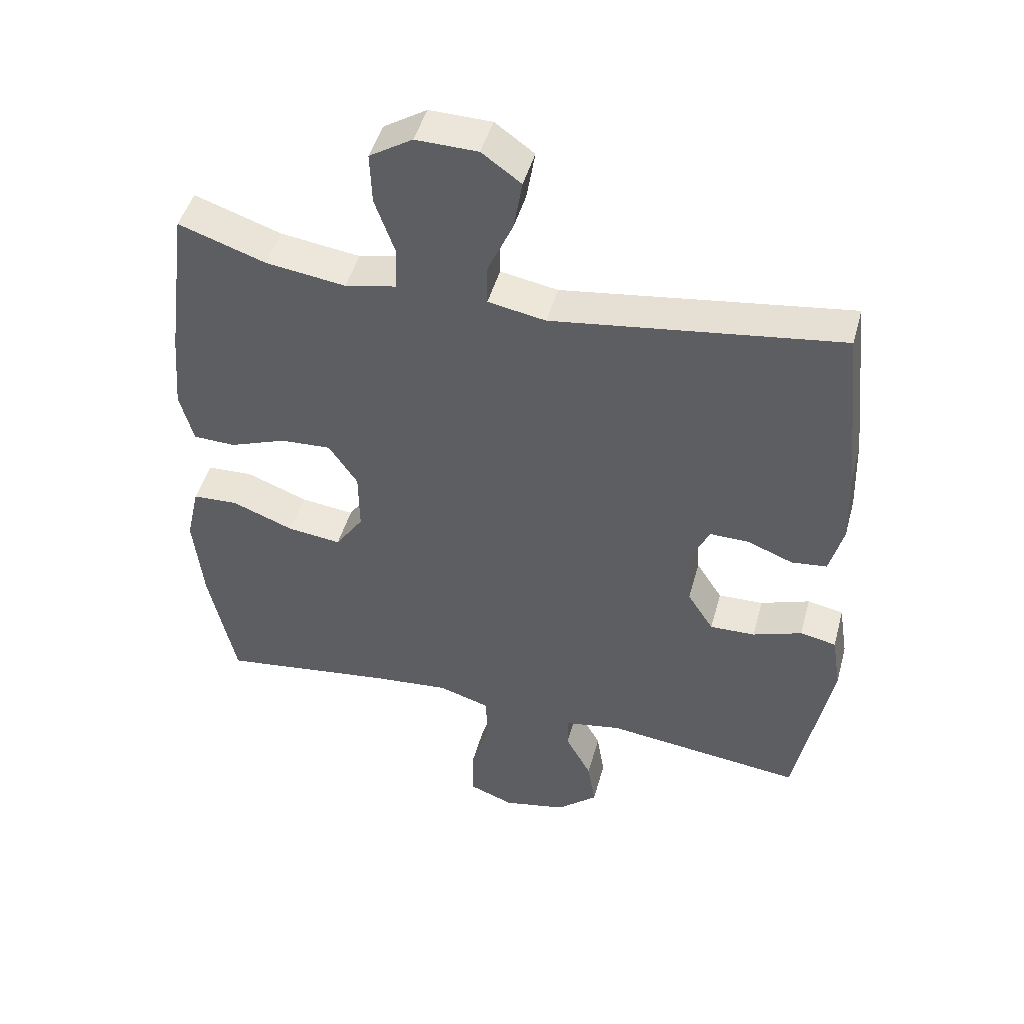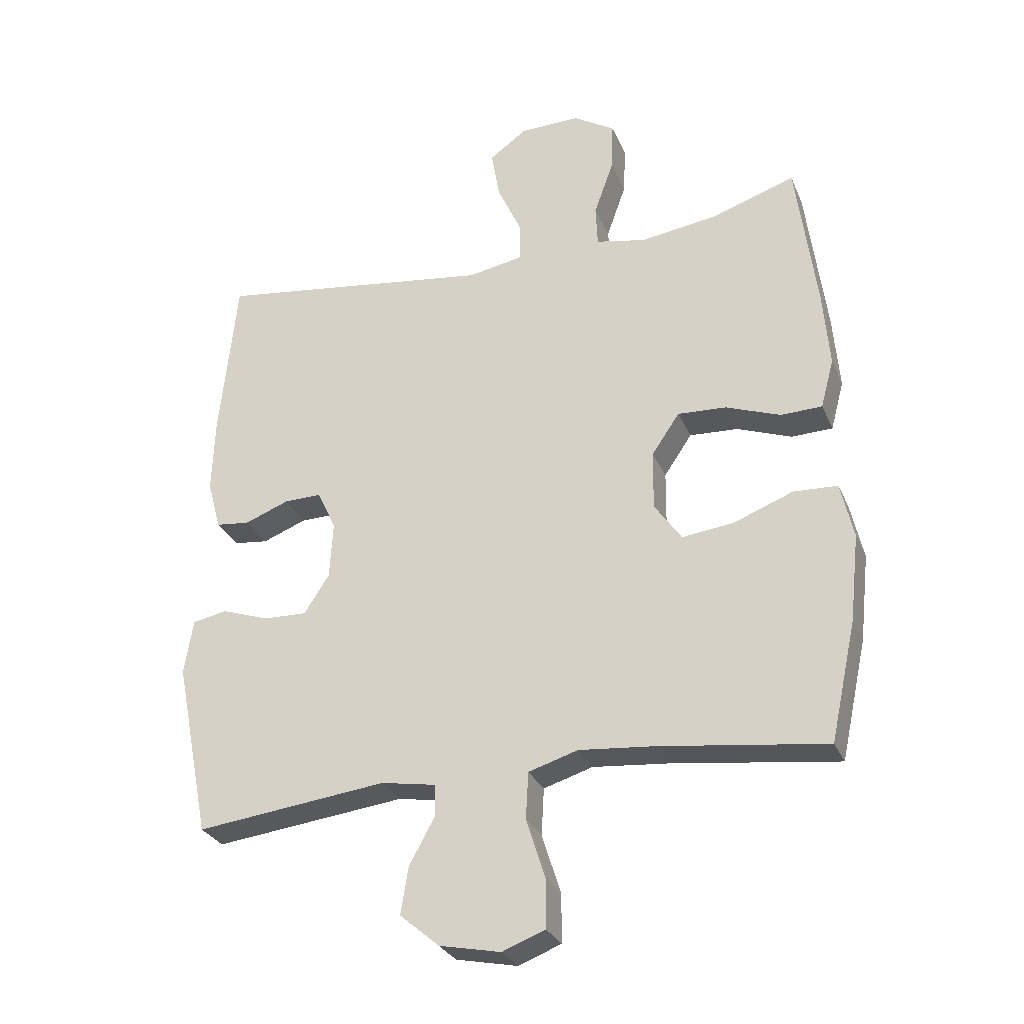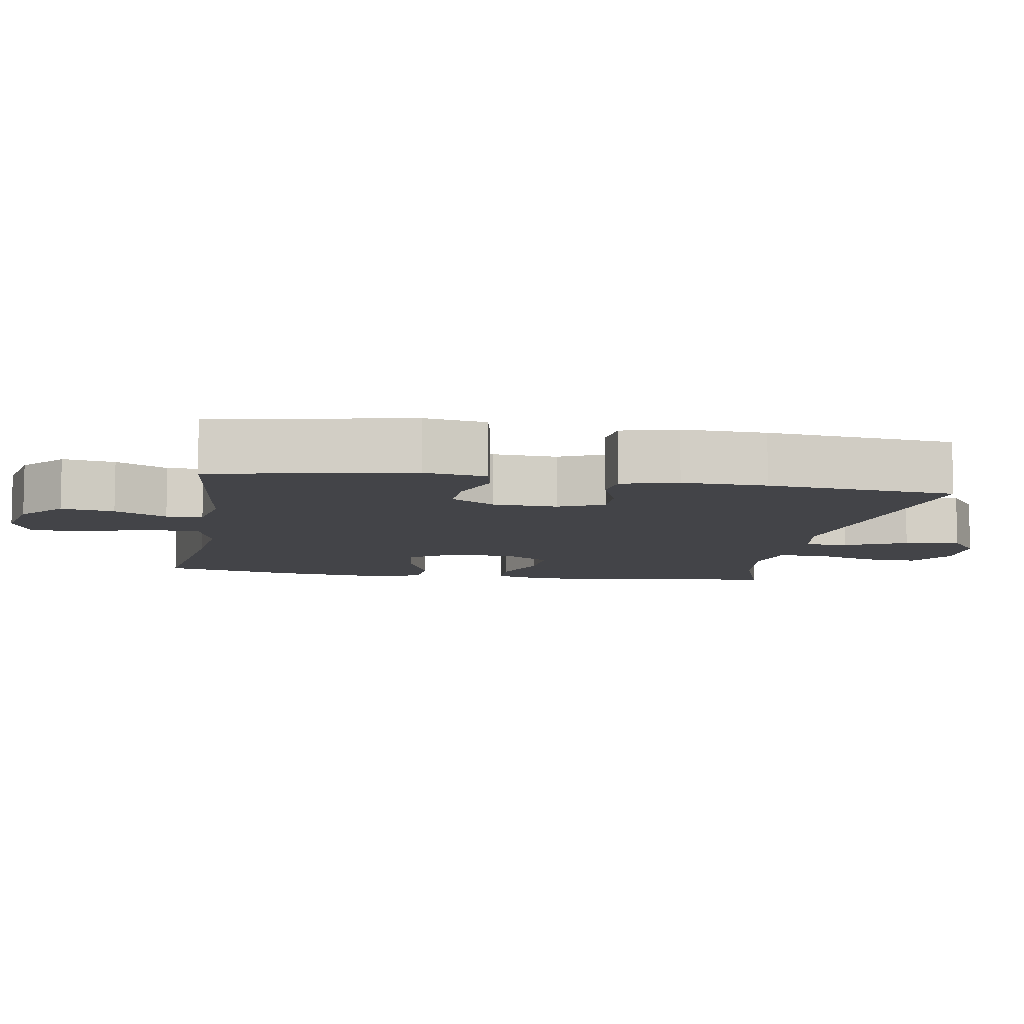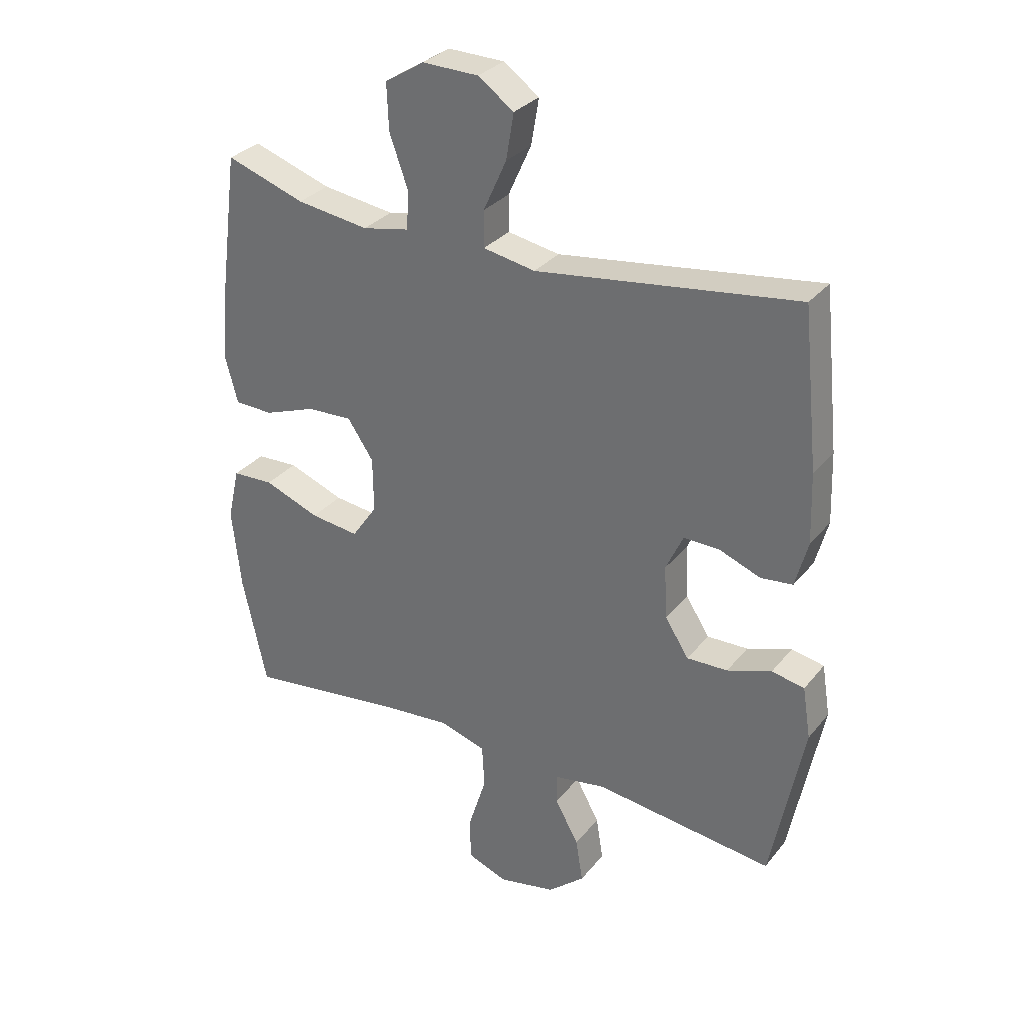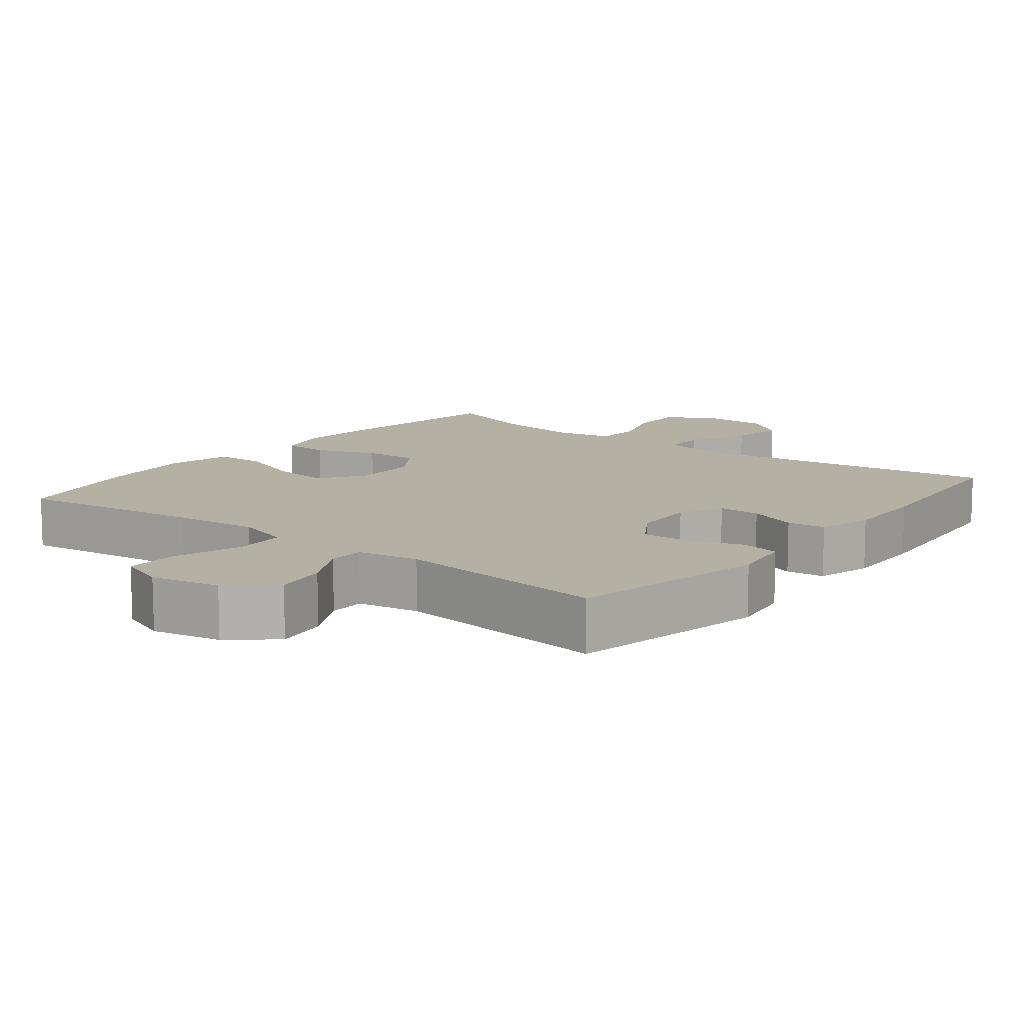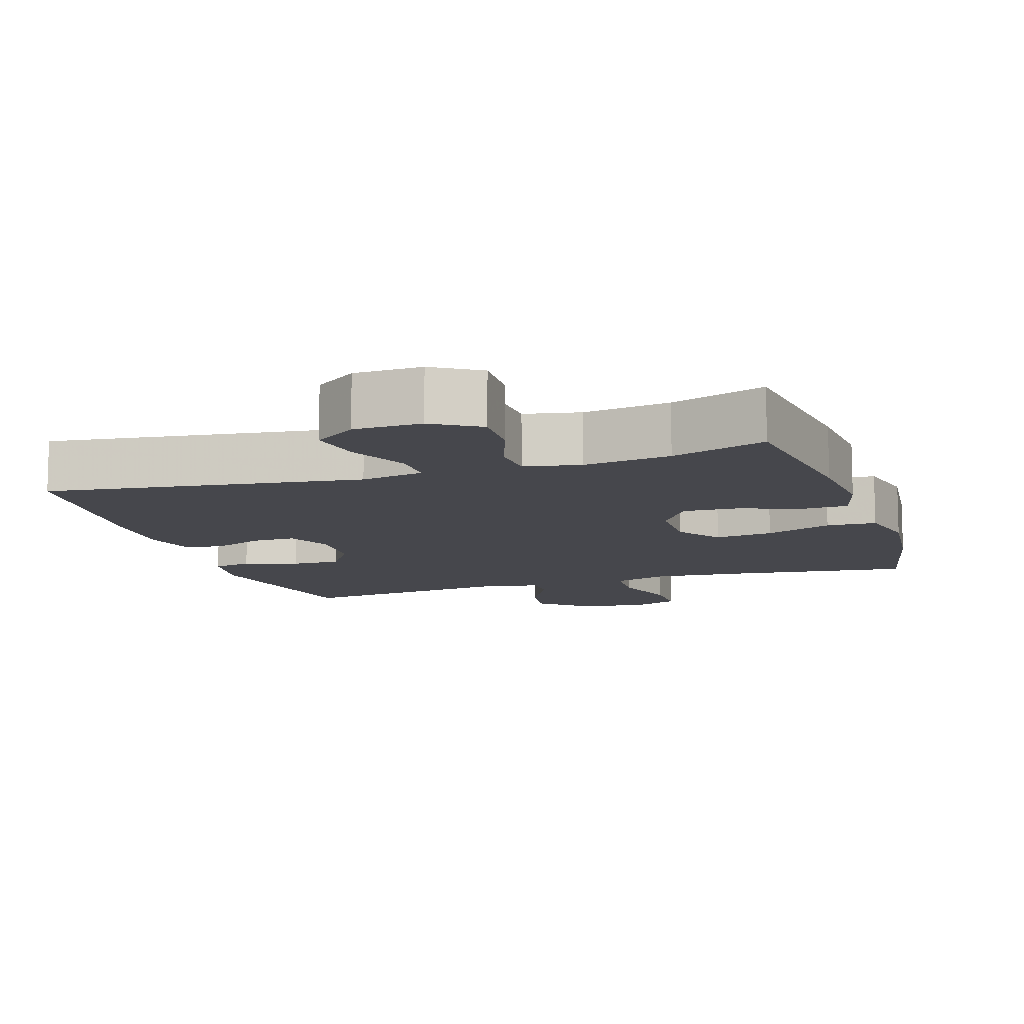
<metadata>
{"format":"obj","ext":"obj","renderer":"f3d","projection":"perspective","resolution":1024,"background":"white","views":[{"elev":46.4,"azim":-164.9,"up":"+Z"},{"elev":-28.8,"azim":20.0,"up":"+Z"},{"elev":-8.3,"azim":-99.6,"up":"+Y"},{"elev":31.0,"azim":-148.3,"up":"+Z"},{"elev":11.6,"azim":-141.7,"up":"+Y"},{"elev":-10.9,"azim":18.1,"up":"+Y"}]}
</metadata>
<code>
v -0.5 0.07 -0.5
v -0.555 0.07 -0.222
v -0.541 0.07 -0.135
v -0.486 0.07 -0.124
v -0.411 0.07 -0.15
v -0.342 0.07 -0.152
v -0.302 0.07 -0.09
v -0.297 0.07 0
v -0.326 0.07 0.063
v -0.386 0.07 0.062
v -0.456 0.07 0.035
v -0.51 0.07 0.041
v -0.531 0.07 0.119
v -0.527 0.07 0.237
v -0.5 0.07 0.5
v -0.06 0.07 0.44
v 0.028 0.07 0.456
v 0.028 0.07 0.517
v -0.011 0.07 0.603
v -0.024 0.07 0.68
v 0.036 0.07 0.723
v 0.131 0.07 0.725
v 0.197 0.07 0.684
v 0.194 0.07 0.606
v 0.163 0.07 0.519
v 0.166 0.07 0.454
v 0.245 0.07 0.438
v 0.367 0.07 0.455
v 0.5 0.07 0.5
v 0.532 0.07 0.256
v 0.542 0.07 0.135
v 0.521 0.07 0.057
v 0.456 0.07 0.055
v 0.369 0.07 0.087
v 0.292 0.07 0.091
v 0.248 0.07 0.026
v 0.247 0.07 -0.067
v 0.29 0.07 -0.129
v 0.372 0.07 -0.119
v 0.466 0.07 -0.083
v 0.536 0.07 -0.086
v 0.556 0.07 -0.175
v 0.541 0.07 -0.312
v 0.5 0.07 -0.5
v 0.237 0.07 -0.466
v 0.117 0.07 -0.455
v 0.039 0.07 -0.479
v 0.035 0.07 -0.553
v 0.065 0.07 -0.648
v 0.065 0.07 -0.724
v -0.003 0.07 -0.75
v -0.1 0.07 -0.73
v -0.162 0.07 -0.677
v -0.15 0.07 -0.603
v -0.11 0.07 -0.53
v -0.11 0.07 -0.479
v -0.197 0.07 -0.464
v -0.5 0 -0.5
v -0.555 0 -0.222
v -0.541 0 -0.135
v -0.486 0 -0.124
v -0.411 0 -0.15
v -0.342 0 -0.152
v -0.302 0 -0.09
v -0.297 0 0
v -0.326 0 0.063
v -0.386 0 0.062
v -0.456 0 0.035
v -0.51 0 0.041
v -0.531 0 0.119
v -0.527 0 0.237
v -0.5 0 0.5
v -0.06 0 0.44
v 0.028 0 0.456
v 0.028 0 0.517
v -0.011 0 0.603
v -0.024 0 0.68
v 0.036 0 0.723
v 0.131 0 0.725
v 0.197 0 0.684
v 0.194 0 0.606
v 0.163 0 0.519
v 0.166 0 0.454
v 0.245 0 0.438
v 0.367 0 0.455
v 0.5 0 0.5
v 0.532 0 0.256
v 0.542 0 0.135
v 0.521 0 0.057
v 0.456 0 0.055
v 0.369 0 0.087
v 0.292 0 0.091
v 0.248 0 0.026
v 0.247 0 -0.067
v 0.29 0 -0.129
v 0.372 0 -0.119
v 0.466 0 -0.083
v 0.536 0 -0.086
v 0.556 0 -0.175
v 0.541 0 -0.312
v 0.5 0 -0.5
v 0.237 0 -0.466
v 0.117 0 -0.455
v 0.039 0 -0.479
v 0.035 0 -0.553
v 0.065 0 -0.648
v 0.065 0 -0.724
v -0.003 0 -0.75
v -0.1 0 -0.73
v -0.162 0 -0.677
v -0.15 0 -0.603
v -0.11 0 -0.53
v -0.11 0 -0.479
v -0.197 0 -0.464
f 52 53 54 55
f 52 55 56
f 51 52 56
f 48 49 50 51
f 47 48 51 56
f 46 47 56 57
f 42 43 44 45
f 42 45 46
f 39 40 41 42
f 38 39 42 46
f 37 38 46 57
f 31 32 33 34
f 31 34 35
f 28 29 30 31
f 27 28 31 35
f 26 27 35 36
f 22 23 24 25
f 22 25 26
f 21 22 26
f 18 19 20 21
f 17 18 21 26
f 16 17 26 36
f 10 11 12 13
f 9 10 13 14
f 2 3 4 5
f 2 5 6
f 1 2 6
f 57 1 6 7
f 9 14 15 16
f 8 9 16 36
f 36 37 57
f 7 8 36 57
f 112 111 110 109
f 113 112 109
f 113 109 108
f 108 107 106 105
f 113 108 105 104
f 114 113 104 103
f 102 101 100 99
f 103 102 99
f 99 98 97 96
f 103 99 96 95
f 114 103 95 94
f 91 90 89 88
f 92 91 88
f 88 87 86 85
f 92 88 85 84
f 93 92 84 83
f 82 81 80 79
f 83 82 79
f 83 79 78
f 78 77 76 75
f 83 78 75 74
f 93 83 74 73
f 70 69 68 67
f 71 70 67 66
f 62 61 60 59
f 63 62 59
f 63 59 58
f 64 63 58 114
f 73 72 71 66
f 93 73 66 65
f 114 94 93
f 114 93 65 64
f 1 58 59 2
f 2 59 60 3
f 3 60 61 4
f 4 61 62 5
f 5 62 63 6
f 6 63 64 7
f 7 64 65 8
f 8 65 66 9
f 9 66 67 10
f 10 67 68 11
f 11 68 69 12
f 12 69 70 13
f 13 70 71 14
f 14 71 72 15
f 15 72 73 16
f 16 73 74 17
f 17 74 75 18
f 18 75 76 19
f 19 76 77 20
f 20 77 78 21
f 21 78 79 22
f 22 79 80 23
f 23 80 81 24
f 24 81 82 25
f 25 82 83 26
f 26 83 84 27
f 27 84 85 28
f 28 85 86 29
f 29 86 87 30
f 30 87 88 31
f 31 88 89 32
f 32 89 90 33
f 33 90 91 34
f 34 91 92 35
f 35 92 93 36
f 36 93 94 37
f 37 94 95 38
f 38 95 96 39
f 39 96 97 40
f 40 97 98 41
f 41 98 99 42
f 42 99 100 43
f 43 100 101 44
f 44 101 102 45
f 45 102 103 46
f 46 103 104 47
f 47 104 105 48
f 48 105 106 49
f 49 106 107 50
f 50 107 108 51
f 51 108 109 52
f 52 109 110 53
f 53 110 111 54
f 54 111 112 55
f 55 112 113 56
f 56 113 114 57
f 57 114 58 1

</code>
